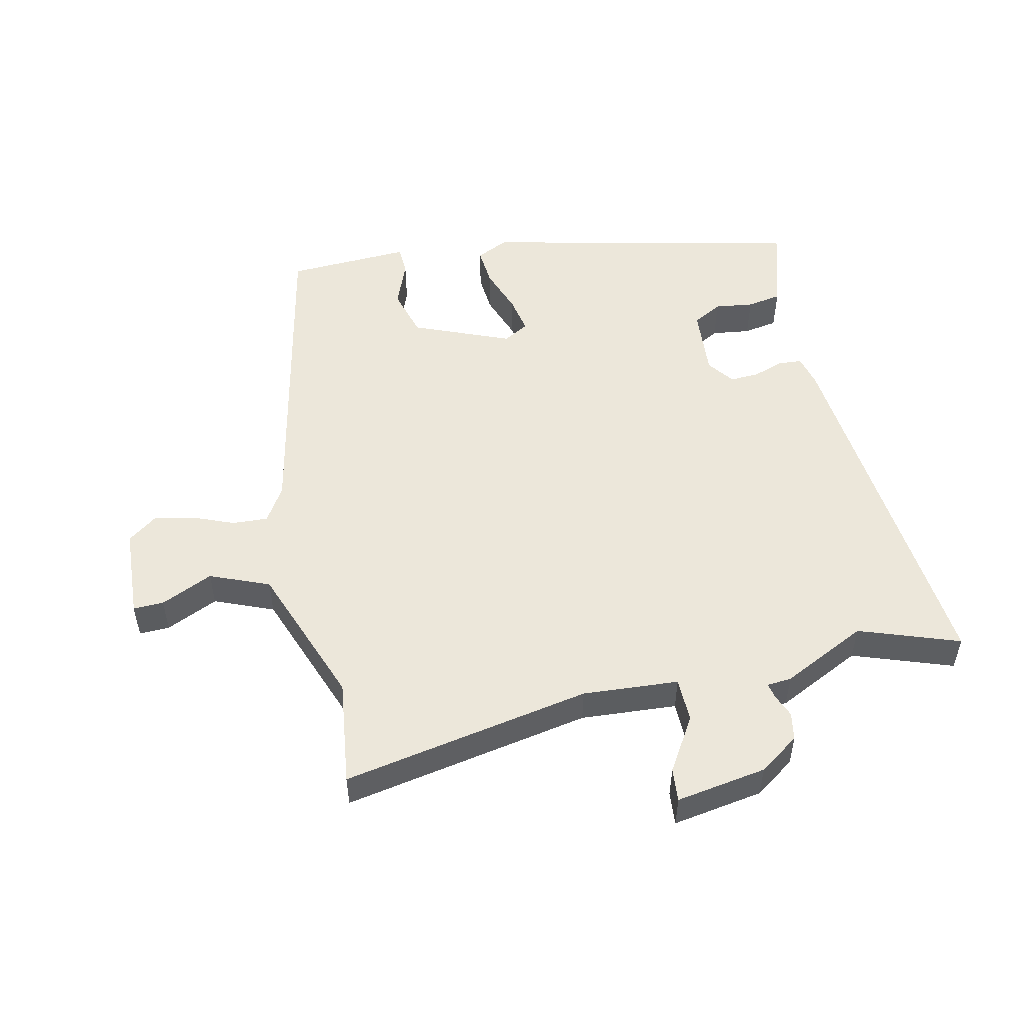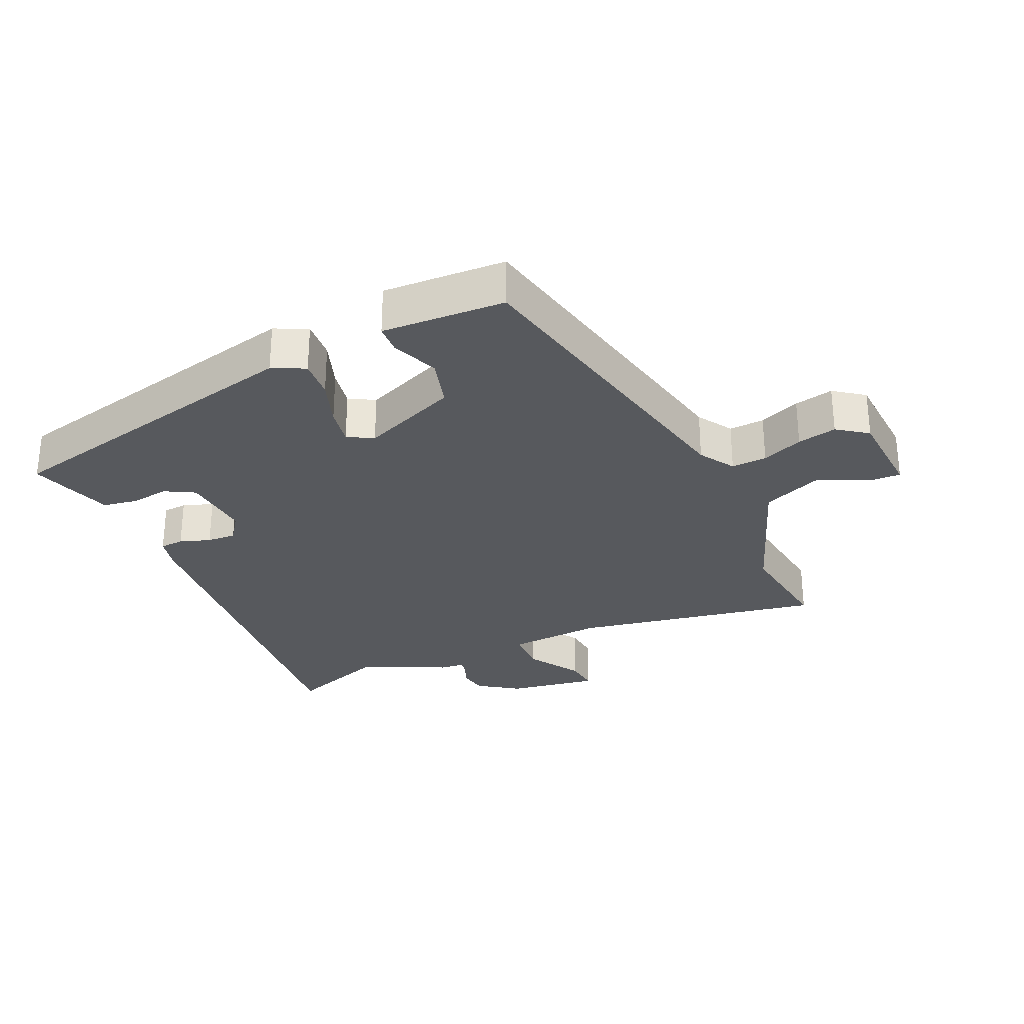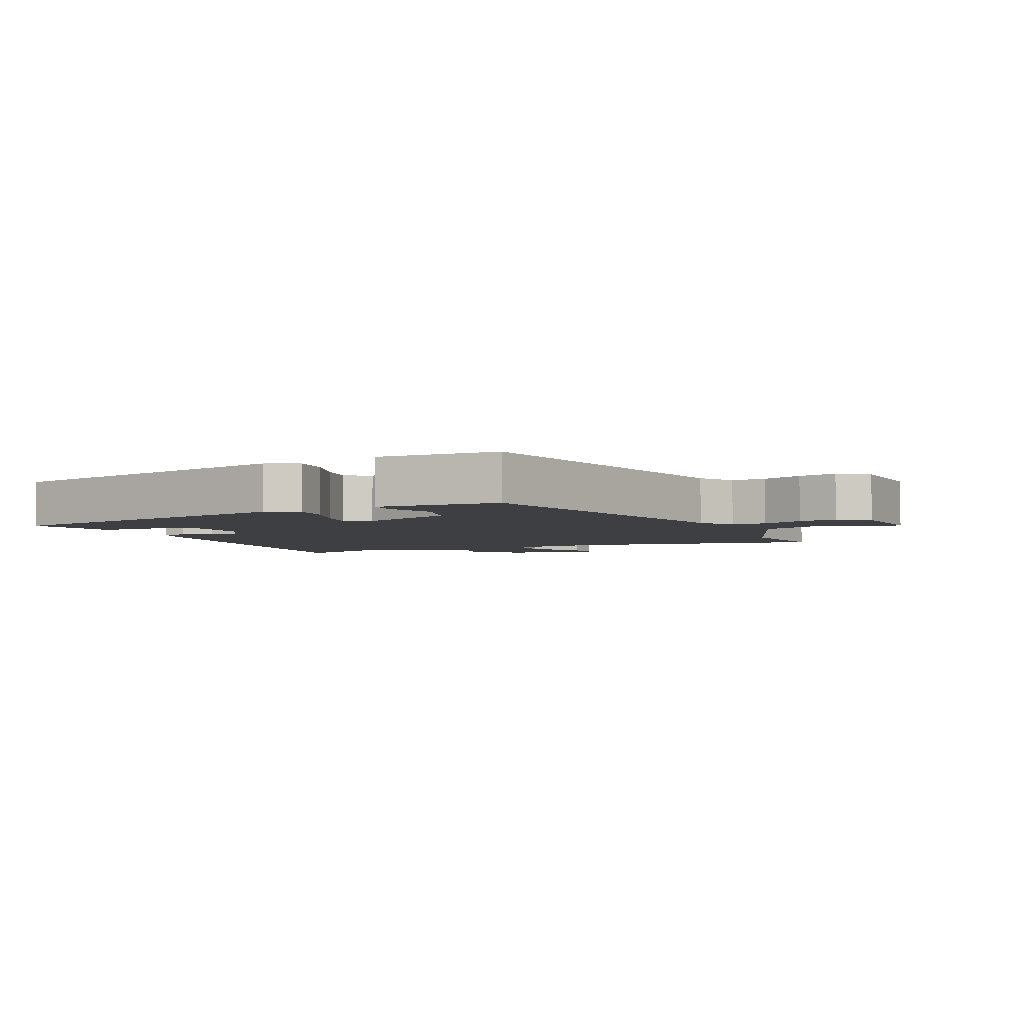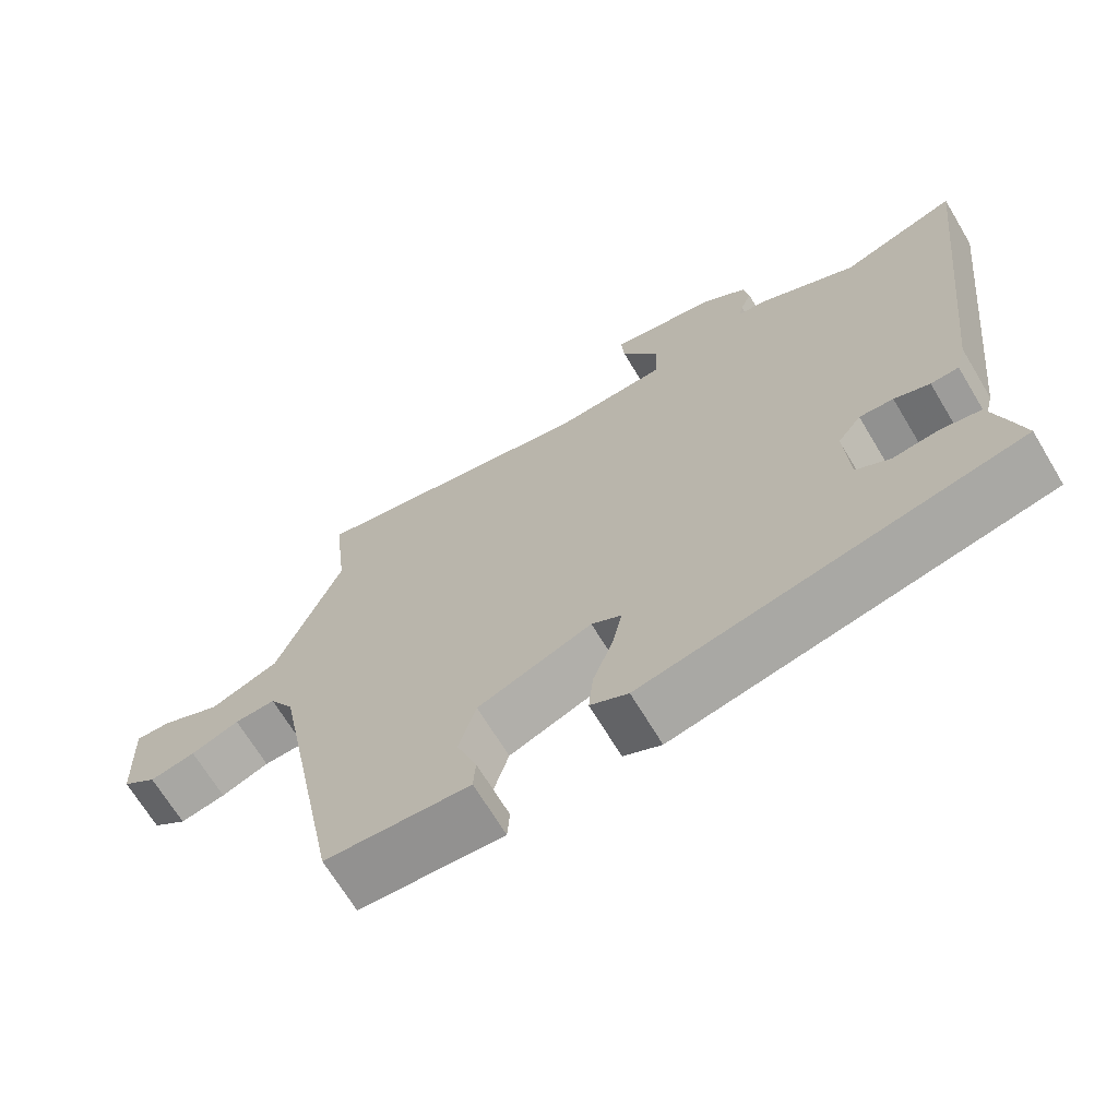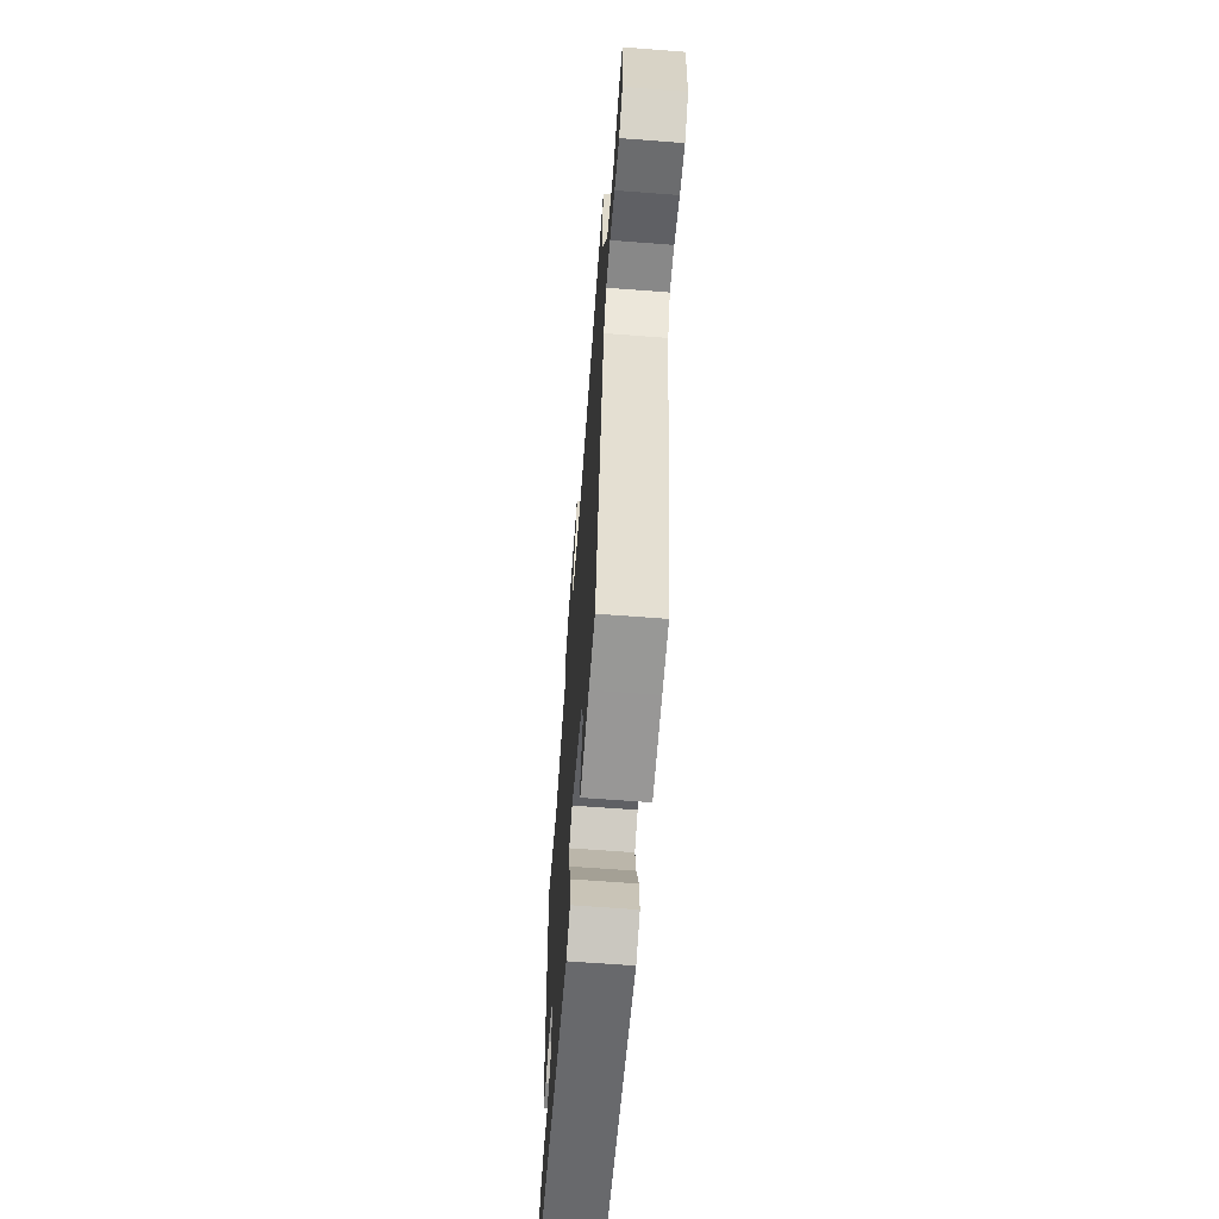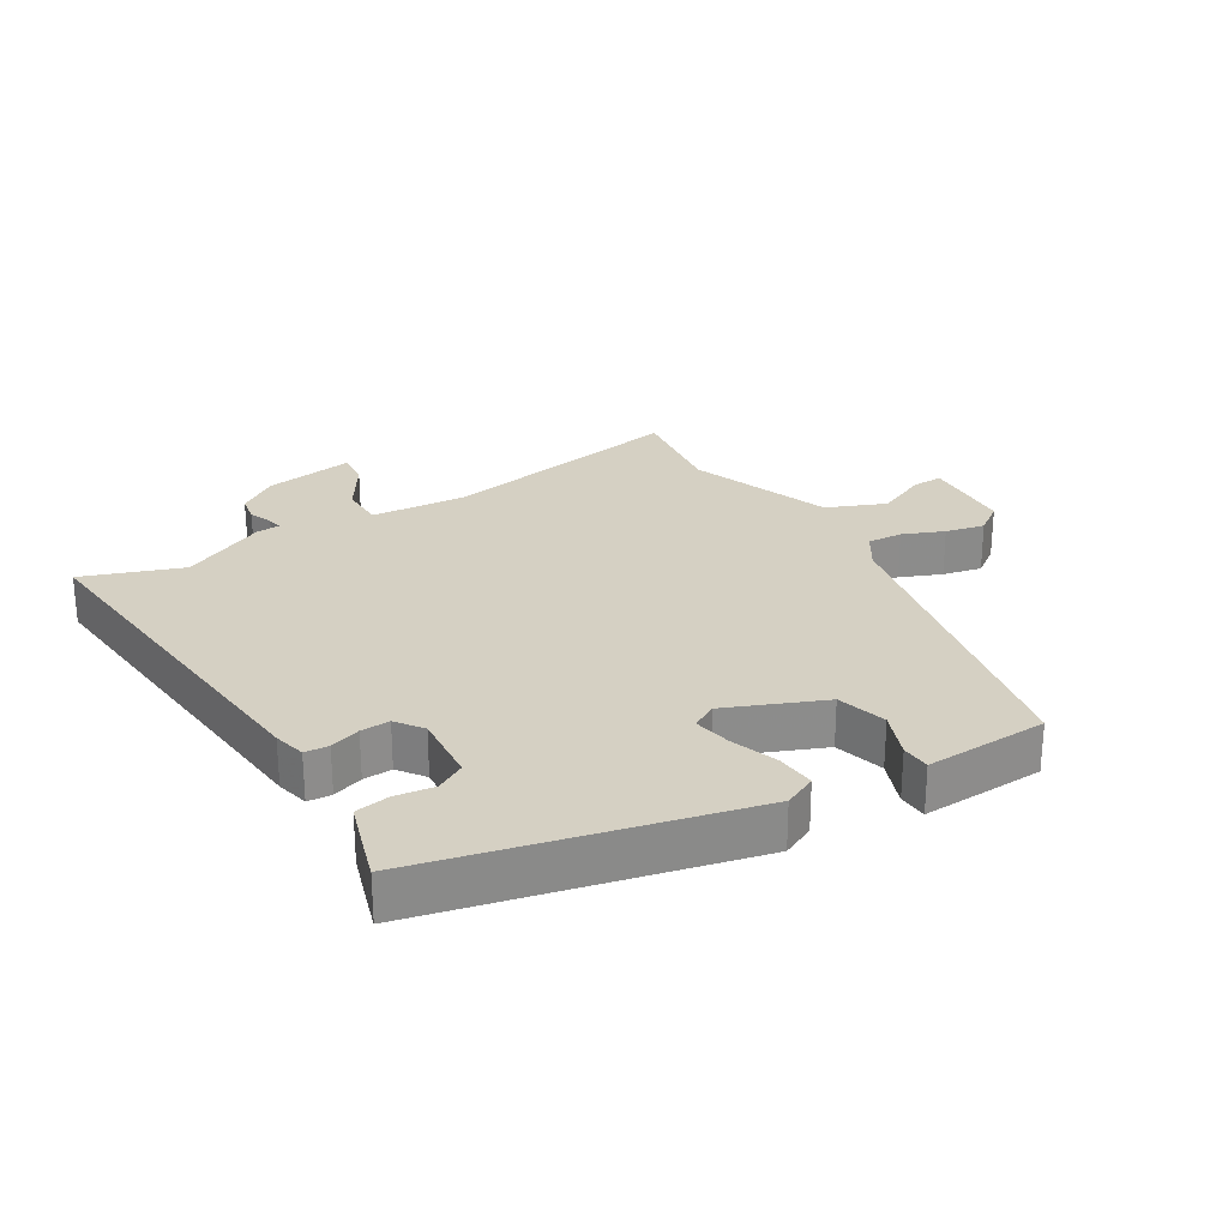
<metadata>
{"format":"obj","ext":"obj","renderer":"f3d","projection":"perspective","resolution":1024,"background":"white","views":[{"elev":51.8,"azim":-11.6,"up":"+Y"},{"elev":-29.1,"azim":-154.6,"up":"+Y"},{"elev":-4.1,"azim":-154.1,"up":"+Y"},{"elev":-68.4,"azim":31.0,"up":"+Z"},{"elev":-64.8,"azim":-94.4,"up":"+Z"},{"elev":26.2,"azim":149.9,"up":"+Y"}]}
</metadata>
<code>
v -0.473 0.07 0.56
v -0.089 0.07 0.482
v 0.06 0.07 0.49
v 0.062 0.07 0.559
v 0.012 0.07 0.643
v 0.008 0.07 0.695
v 0.148 0.07 0.67
v 0.209 0.07 0.626
v 0.216 0.07 0.583
v 0.201 0.07 0.547
v 0.196 0.07 0.524
v 0.234 0.07 0.52
v 0.364 0.07 0.454
v 0.519 0.07 0.506
v 0.454 0.07 -0.072
v 0.441 0.07 -0.122
v 0.404 0.07 -0.124
v 0.357 0.07 -0.107
v 0.312 0.07 -0.104
v 0.281 0.07 -0.145
v 0.288 0.07 -0.254
v 0.333 0.07 -0.28
v 0.393 0.07 -0.273
v 0.446 0.07 -0.283
v 0.469 0.07 -0.361
v 0.484 0.07 -0.414
v -0.012 0.07 -0.519
v -0.062 0.07 -0.494
v -0.056 0.07 -0.433
v -0.029 0.07 -0.361
v -0.017 0.07 -0.302
v -0.056 0.07 -0.279
v -0.207 0.07 -0.338
v -0.23 0.07 -0.415
v -0.203 0.07 -0.488
v -0.206 0.07 -0.533
v -0.319 0.07 -0.526
v -0.397 0.07 -0.521
v -0.494 0.07 -0.015
v -0.527 0.07 0.04
v -0.582 0.07 0.038
v -0.646 0.07 0.013
v -0.707 0.07 0.001
v -0.753 0.07 0.036
v -0.759 0.07 0.179
v -0.712 0.07 0.177
v -0.632 0.07 0.139
v -0.54 0.07 0.175
v -0.454 0.07 0.395
v -0.473 0 0.56
v -0.089 0 0.482
v 0.06 0 0.49
v 0.062 0 0.559
v 0.012 0 0.643
v 0.008 0 0.695
v 0.148 0 0.67
v 0.209 0 0.626
v 0.216 0 0.583
v 0.201 0 0.547
v 0.196 0 0.524
v 0.234 0 0.52
v 0.364 0 0.454
v 0.519 0 0.506
v 0.454 0 -0.072
v 0.441 0 -0.122
v 0.404 0 -0.124
v 0.357 0 -0.107
v 0.312 0 -0.104
v 0.281 0 -0.145
v 0.288 0 -0.254
v 0.333 0 -0.28
v 0.393 0 -0.273
v 0.446 0 -0.283
v 0.469 0 -0.361
v 0.484 0 -0.414
v -0.012 0 -0.519
v -0.062 0 -0.494
v -0.056 0 -0.433
v -0.029 0 -0.361
v -0.017 0 -0.302
v -0.056 0 -0.279
v -0.207 0 -0.338
v -0.23 0 -0.415
v -0.203 0 -0.488
v -0.206 0 -0.533
v -0.319 0 -0.526
v -0.397 0 -0.521
v -0.494 0 -0.015
v -0.527 0 0.04
v -0.582 0 0.038
v -0.646 0 0.013
v -0.707 0 0.001
v -0.753 0 0.036
v -0.759 0 0.179
v -0.712 0 0.177
v -0.632 0 0.139
v -0.54 0 0.175
v -0.454 0 0.395
f 44 45 46 47
f 44 47 48
f 41 42 43 44
f 40 41 44 48
f 39 40 48 49
f 37 38 39 49
f 34 35 36 37
f 33 34 37 49
f 27 28 29 30
f 27 30 31
f 26 27 31
f 25 26 31 32
f 22 23 24 25
f 21 22 25 32
f 15 16 17 18
f 13 14 15 18
f 11 12 13 18
f 11 18 19
f 7 8 9 10
f 7 10 11
f 4 5 6 7
f 3 4 7 11
f 33 49 1 2
f 32 33 2 3
f 20 21 32 3
f 3 11 19 20
f 96 95 94 93
f 97 96 93
f 93 92 91 90
f 97 93 90 89
f 98 97 89 88
f 98 88 87 86
f 86 85 84 83
f 98 86 83 82
f 79 78 77 76
f 80 79 76
f 80 76 75
f 81 80 75 74
f 74 73 72 71
f 81 74 71 70
f 67 66 65 64
f 67 64 63 62
f 67 62 61 60
f 68 67 60
f 59 58 57 56
f 60 59 56
f 56 55 54 53
f 60 56 53 52
f 51 50 98 82
f 52 51 82 81
f 52 81 70 69
f 69 68 60 52
f 1 50 51 2
f 2 51 52 3
f 3 52 53 4
f 4 53 54 5
f 5 54 55 6
f 6 55 56 7
f 7 56 57 8
f 8 57 58 9
f 9 58 59 10
f 10 59 60 11
f 11 60 61 12
f 12 61 62 13
f 13 62 63 14
f 14 63 64 15
f 15 64 65 16
f 16 65 66 17
f 17 66 67 18
f 18 67 68 19
f 19 68 69 20
f 20 69 70 21
f 21 70 71 22
f 22 71 72 23
f 23 72 73 24
f 24 73 74 25
f 25 74 75 26
f 26 75 76 27
f 27 76 77 28
f 28 77 78 29
f 29 78 79 30
f 30 79 80 31
f 31 80 81 32
f 32 81 82 33
f 33 82 83 34
f 34 83 84 35
f 35 84 85 36
f 36 85 86 37
f 37 86 87 38
f 38 87 88 39
f 39 88 89 40
f 40 89 90 41
f 41 90 91 42
f 42 91 92 43
f 43 92 93 44
f 44 93 94 45
f 45 94 95 46
f 46 95 96 47
f 47 96 97 48
f 48 97 98 49
f 49 98 50 1

</code>
